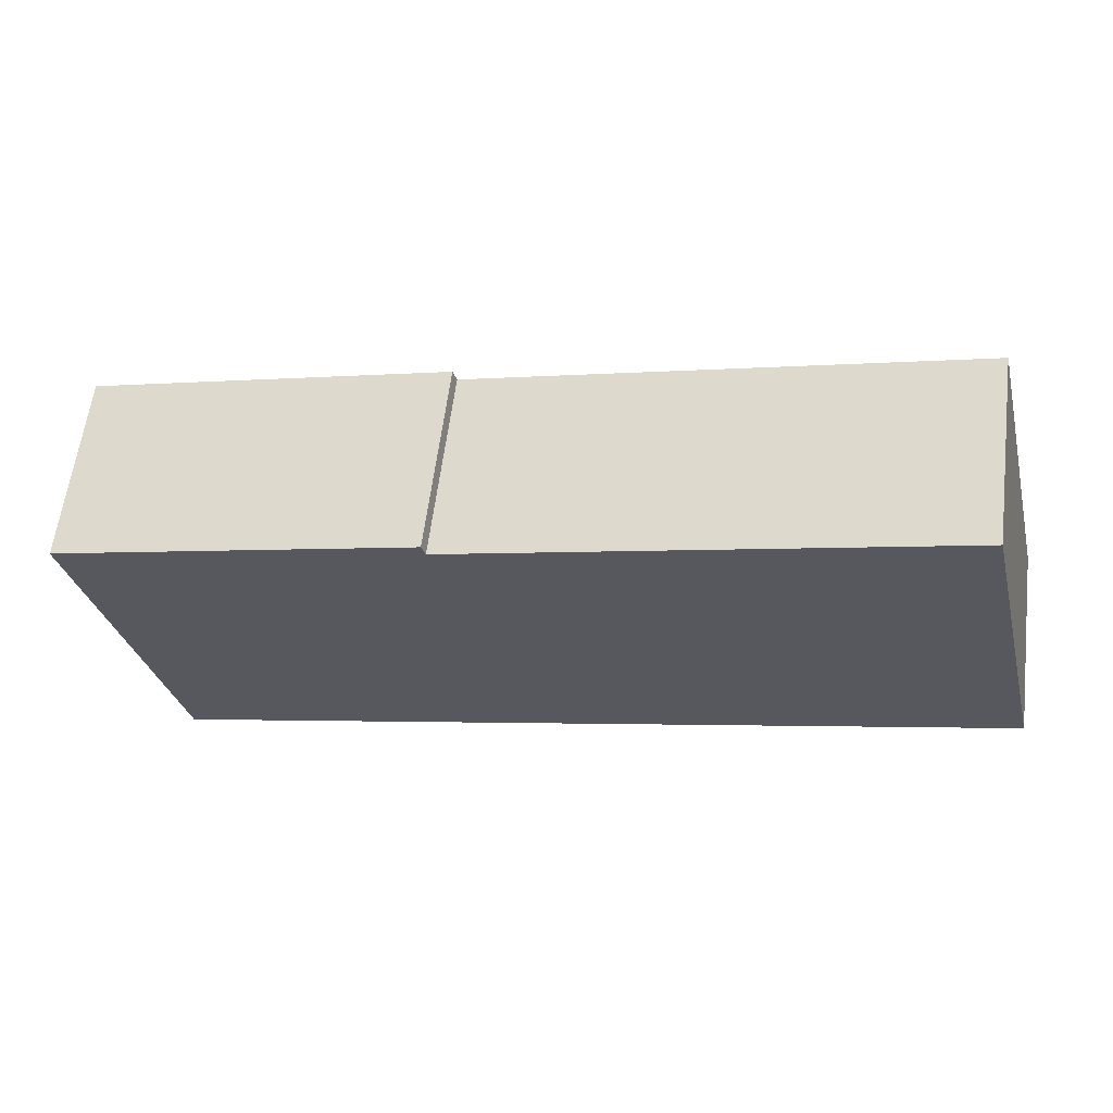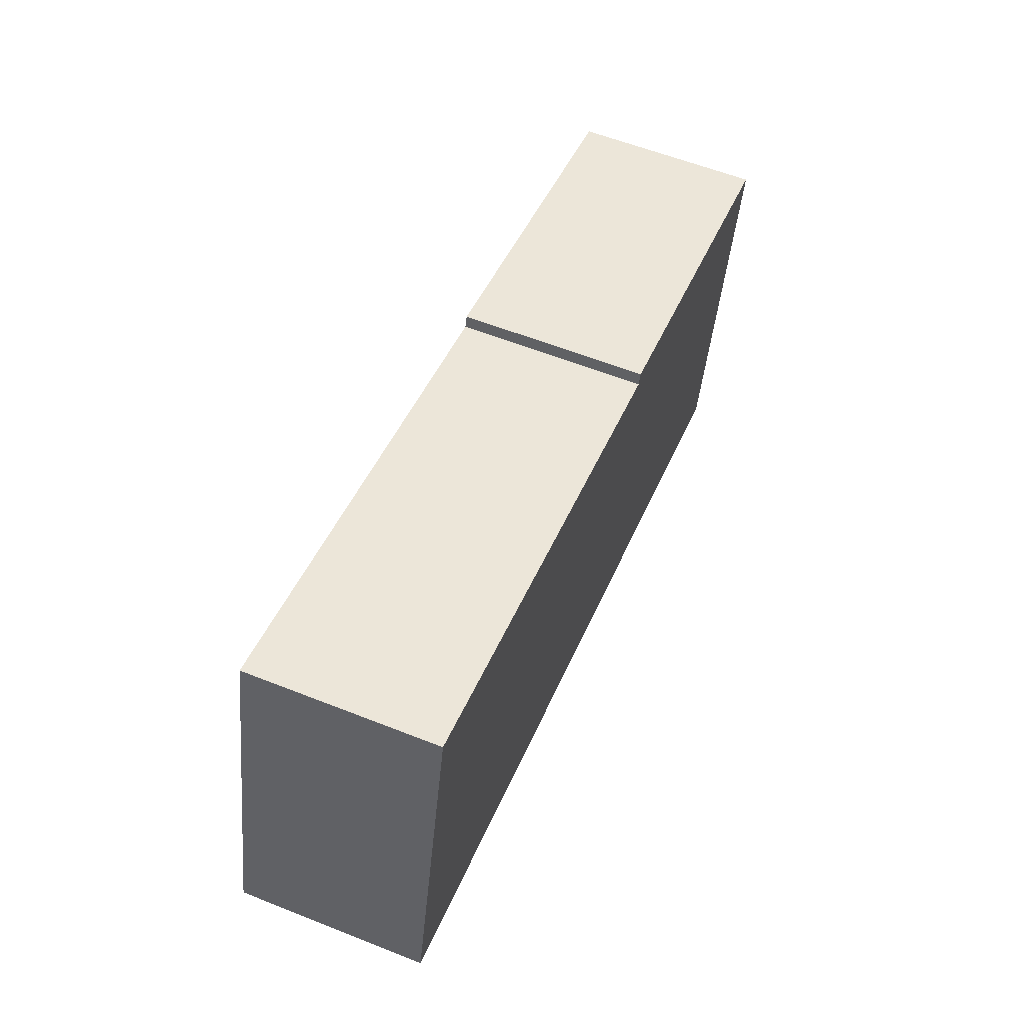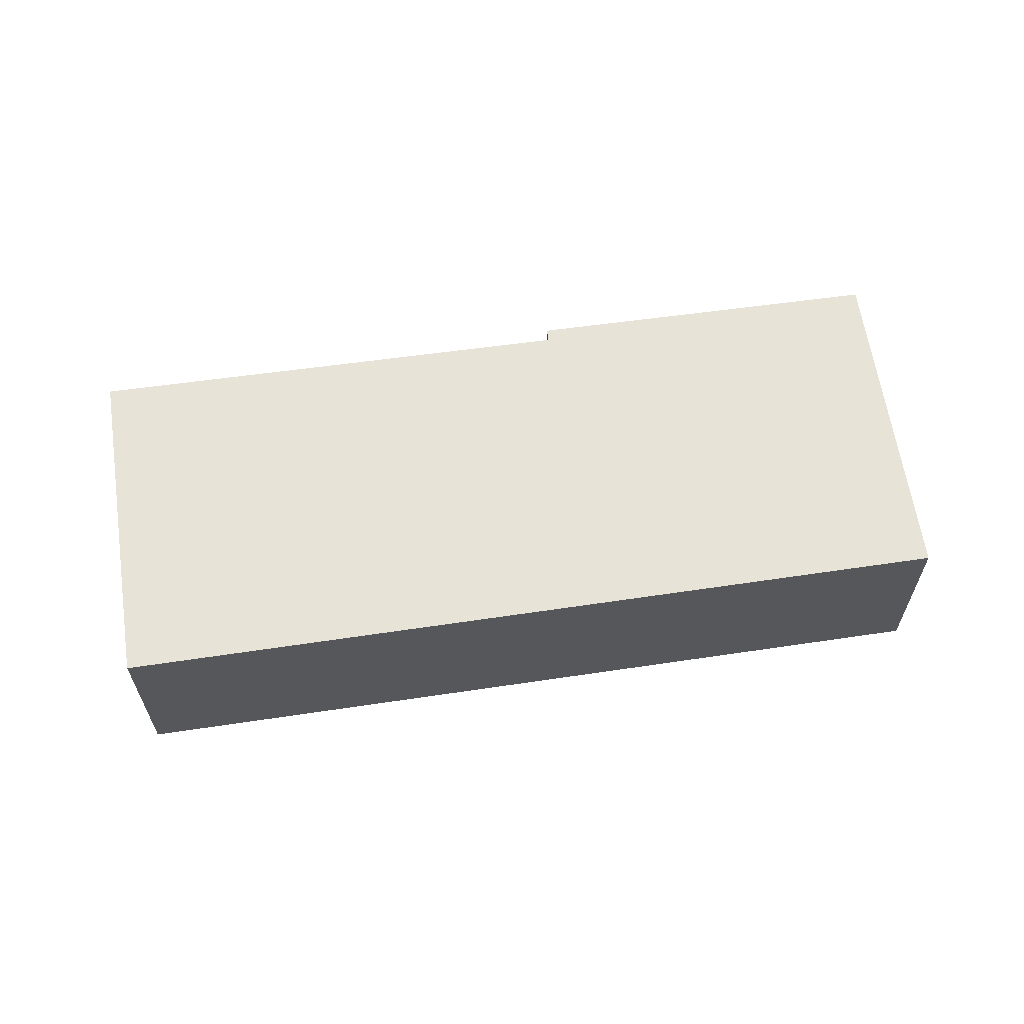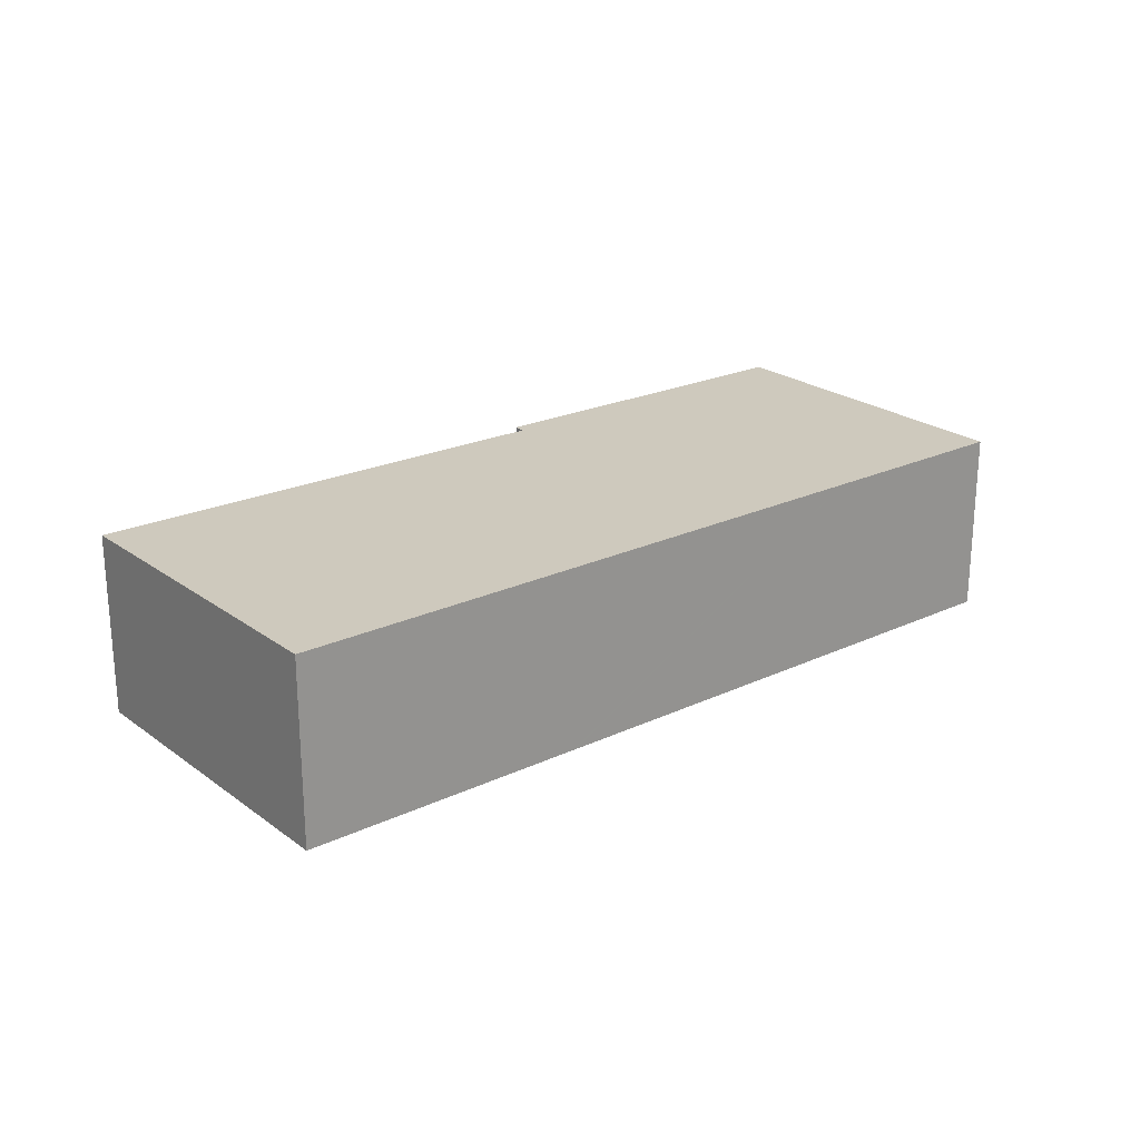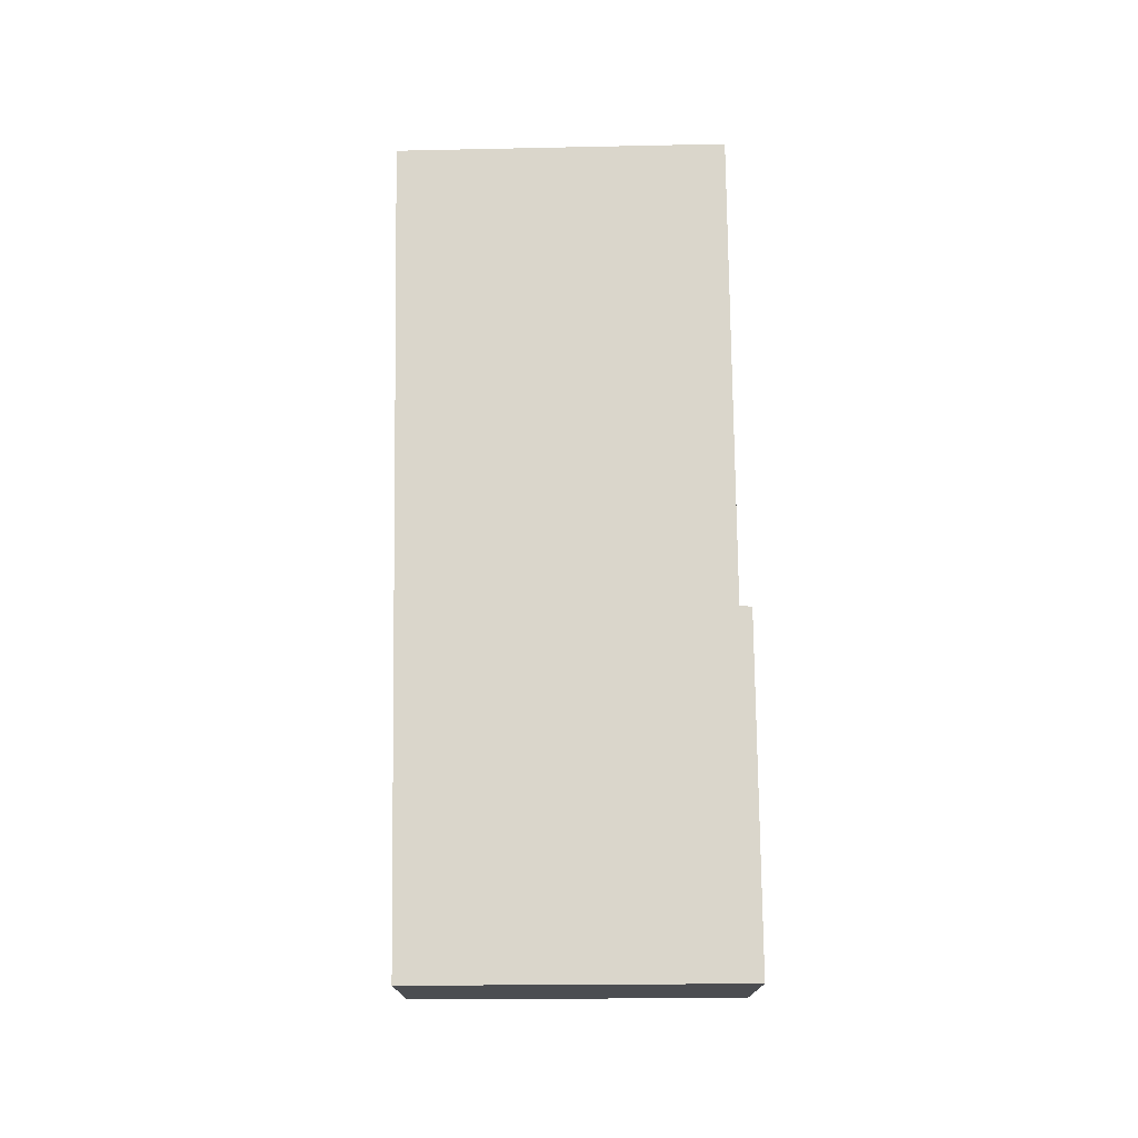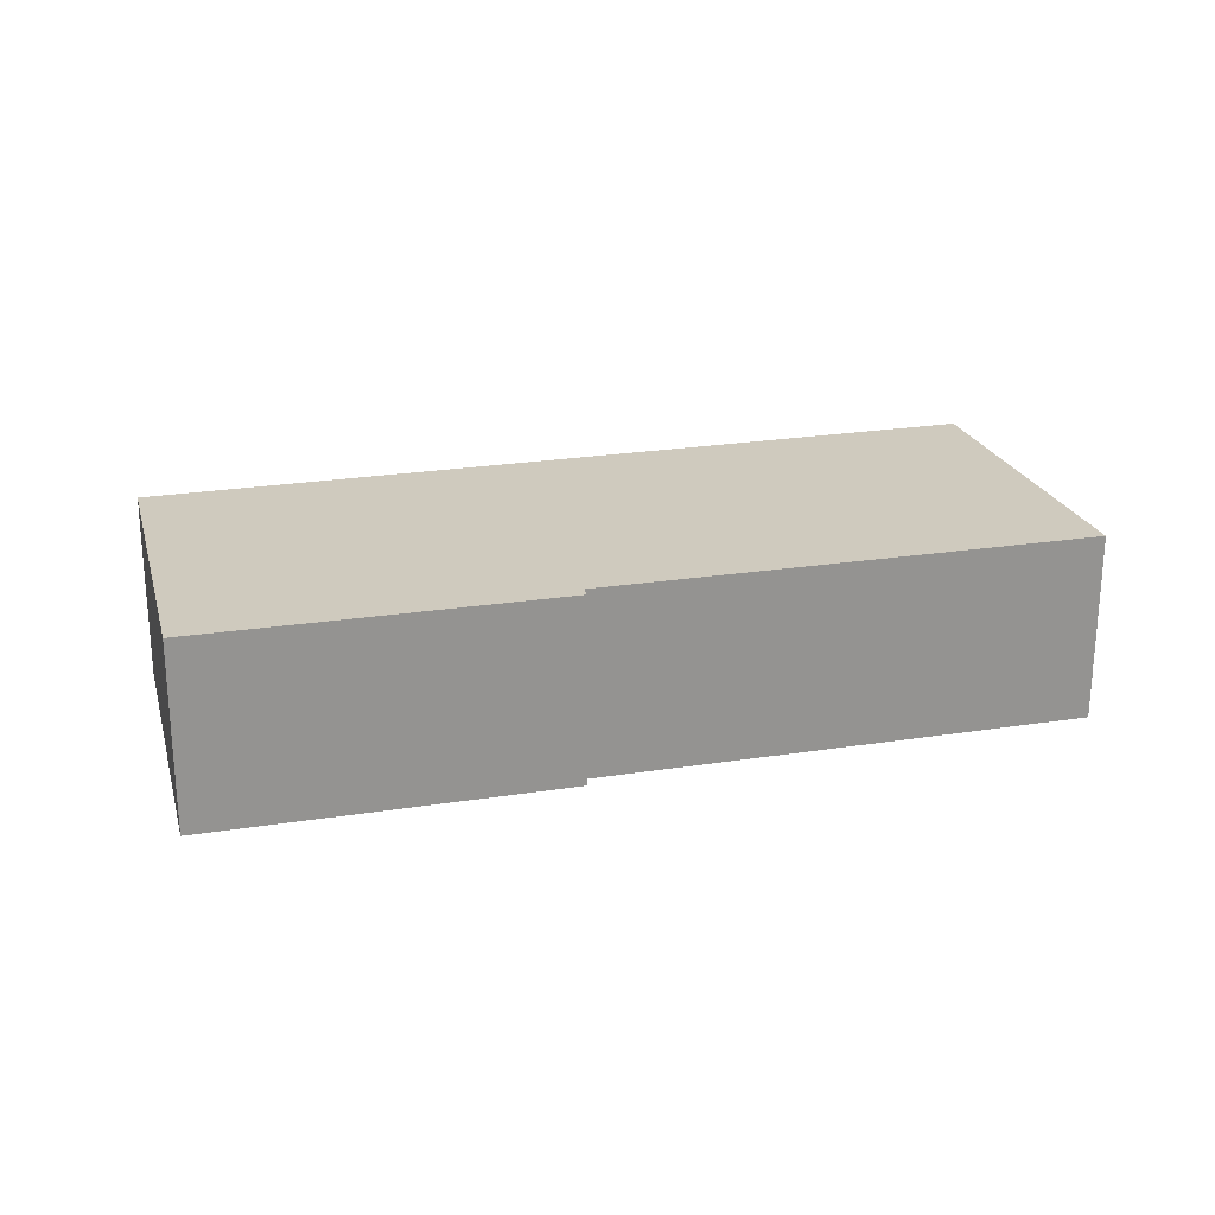
<metadata>
{"format":"obj","ext":"obj","renderer":"f3d","projection":"perspective","resolution":1024,"background":"white","views":[{"elev":60.6,"azim":7.2,"up":"+Z"},{"elev":59.1,"azim":112.2,"up":"+Z"},{"elev":61.6,"azim":157.7,"up":"+Y"},{"elev":22.7,"azim":127.5,"up":"+Y"},{"elev":74.1,"azim":-104.7,"up":"+Y"},{"elev":23.2,"azim":-29.1,"up":"+Y"}]}
</metadata>
<code>
v  1.535 3.526 -5.982
v  5.481 3.526 -5.399
v  1.626 3.526 -6.336
v  0 3.526 2.159e-16
v  11.85 3.526 -3.851
v  6.699 3.526 1.458
v  6.626 3.526 1.687
v  11.91 3.526 -3.837
v  17.33 3.526 -2.519
v  15.83 3.526 3.781
v  15.83 -2.315e-16 3.781
v  17.33 1.542e-16 -2.519
v  6.626 -1.033e-16 1.687
v  6.699 -8.928e-17 1.458
v  11.91 2.349e-16 -3.837
v  11.85 2.358e-16 -3.851
v  5.481 3.306e-16 -5.399
v  1.626 3.88e-16 -6.336
v  0 0 0
v  1.535 3.663e-16 -5.982
g defaultobject
f 1 2 3
f 2 1 4
f 2 4 5
f 5 4 6
f 6 4 7
f 5 6 8
f 6 9 8
f 9 6 10
f 11 9 10
f 9 11 12
f 13 6 7
f 6 13 14
f 12 8 9
f 8 12 15
f 8 15 5
f 5 15 2
f 2 15 16
f 2 16 17
f 2 17 3
f 3 17 18
f 18 1 3
f 1 18 4
f 4 18 19
f 19 18 20
f 19 7 4
f 7 19 13
f 14 10 6
f 10 14 11
f 20 13 19
f 13 20 18
f 13 18 17
f 13 17 14
f 14 17 16
f 14 16 11
f 11 16 15
f 11 15 12

</code>
